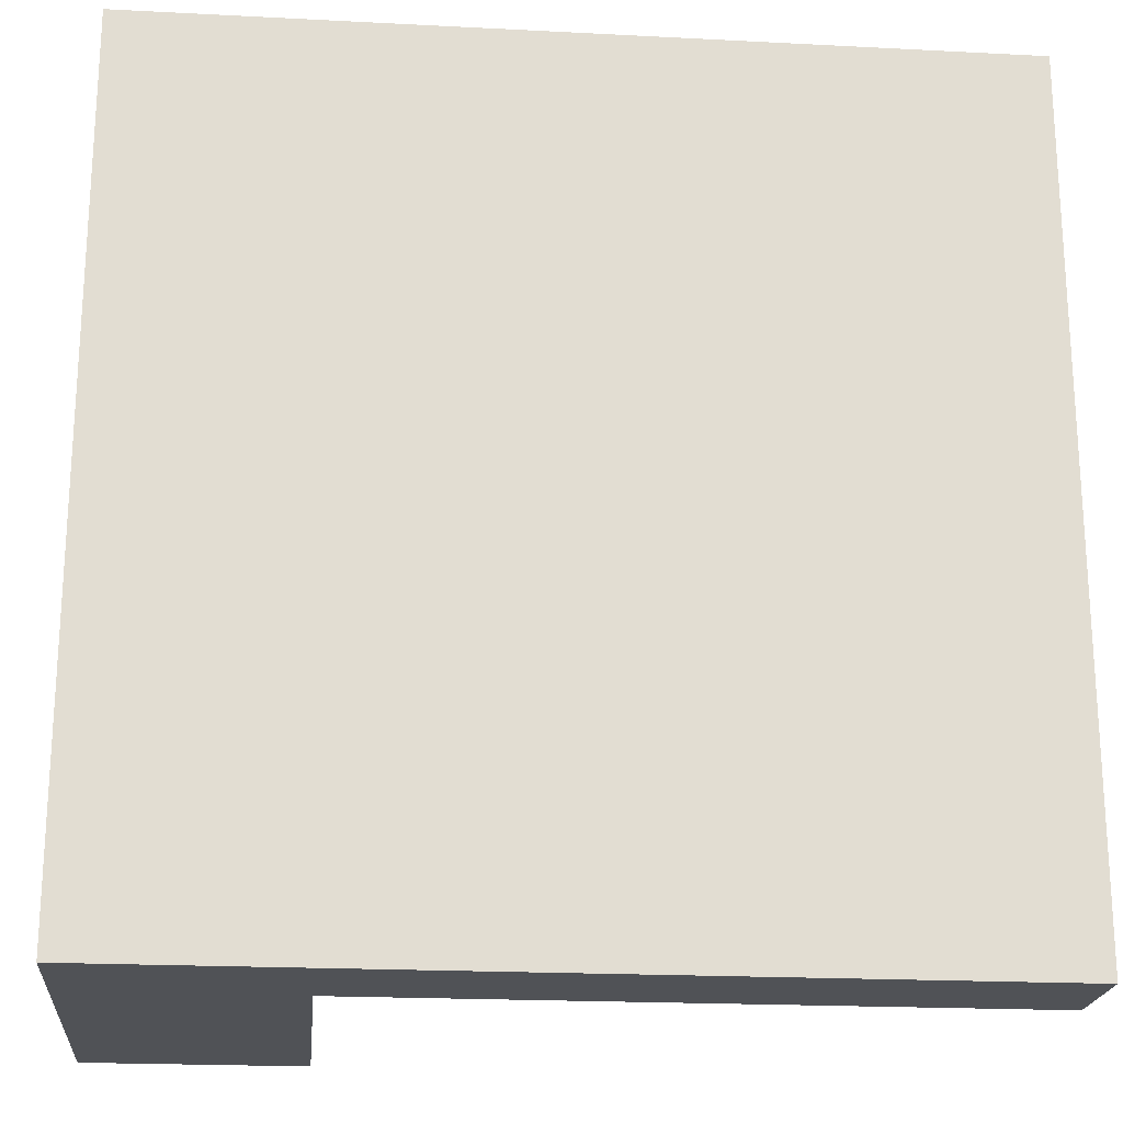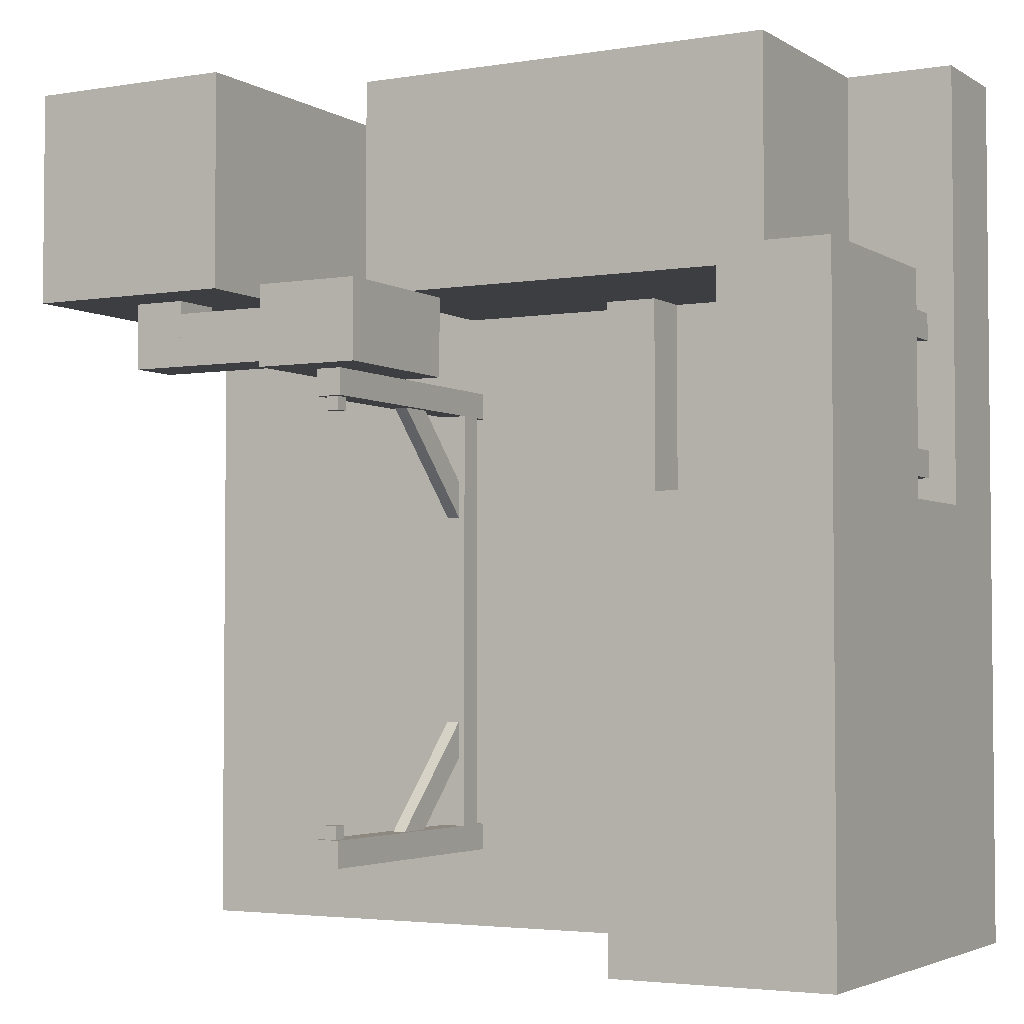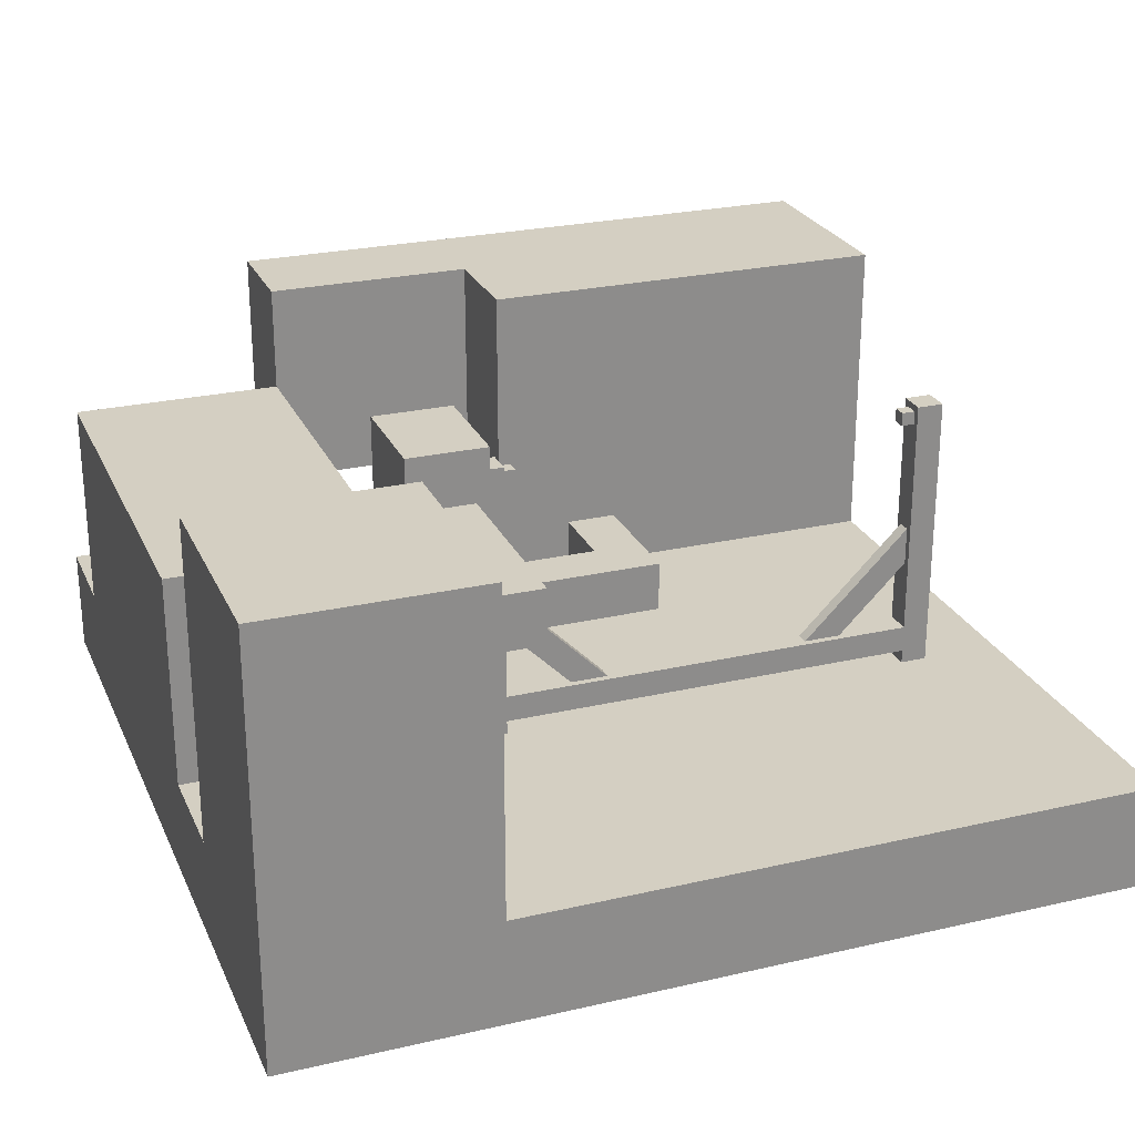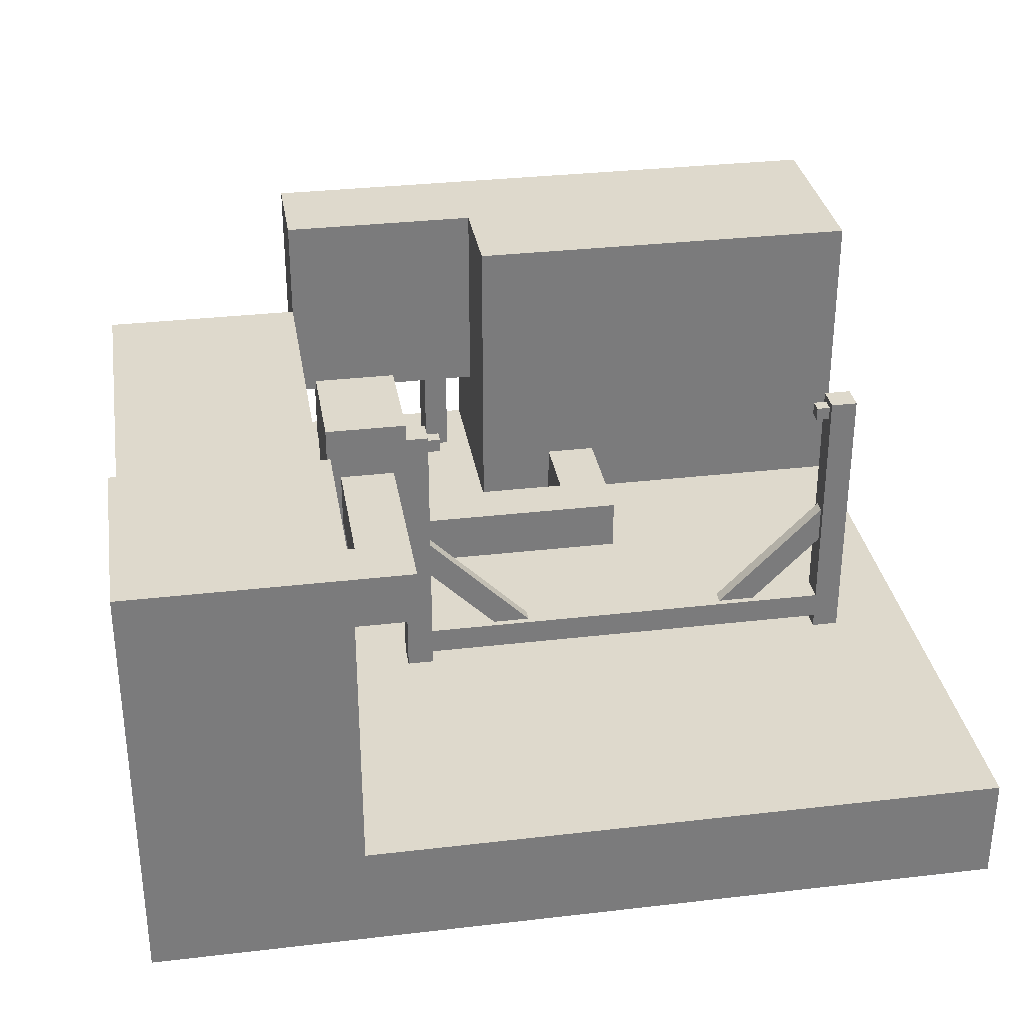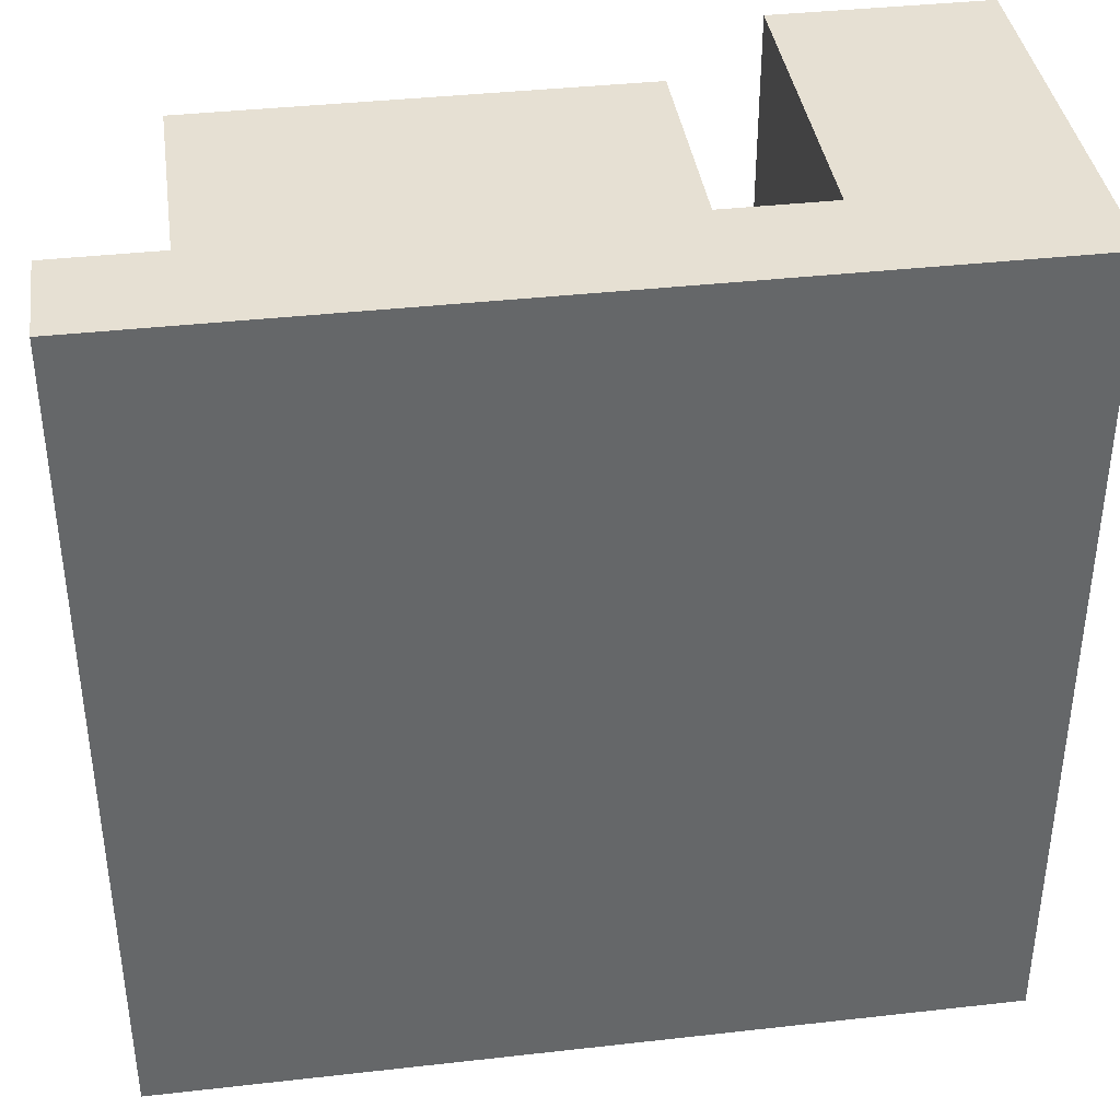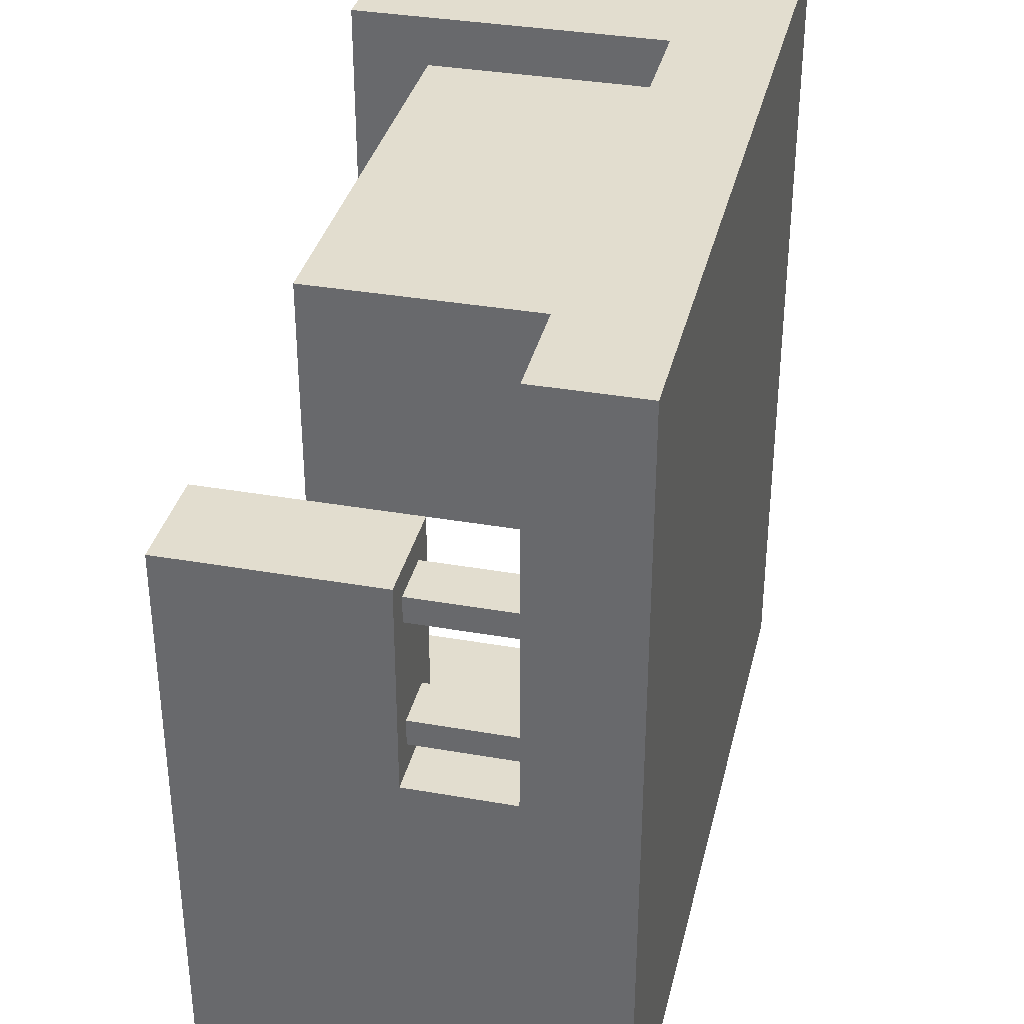
<metadata>
{"format":"obj","ext":"obj","renderer":"f3d","projection":"perspective","resolution":1024,"background":"white","views":[{"elev":-20.8,"azim":-5.3,"up":"+Z"},{"elev":-3.4,"azim":-151.2,"up":"+Z"},{"elev":25.5,"azim":69.7,"up":"+Y"},{"elev":32.0,"azim":80.7,"up":"+Y"},{"elev":38.5,"azim":-8.1,"up":"+Z"},{"elev":35.0,"azim":-76.8,"up":"+Z"}]}
</metadata>
<code>
o base
v -1 0.5 3
v -1 0.5 -1
v -1 0 3
v -1 -0 -1
v 3 0.5 -1
v 3 0.5 3
v 3 -0 -1
v 3 0 3
v 1.438 0.6875 1.5
v 1.438 0.6875 -0.5
v 1.438 0.5625 1.5
v 1.438 0.5625 -0.5
v 1.562 0.6875 -0.5
v 1.562 0.6875 1.5
v 1.562 0.5625 -0.5
v 1.562 0.5625 1.5
v 1.469 1.205 -0.5141
v 1.469 1.116 -0.6025
v 1.469 0.6742 0.01624
v 1.469 0.5858 -0.07215
v 1.531 1.116 -0.6025
v 1.531 1.205 -0.5141
v 1.531 0.5858 -0.07215
v 1.531 0.6742 0.01624
v 1.469 1.116 1.607
v 1.469 1.205 1.519
v 1.469 0.5858 1.077
v 1.469 0.6742 0.9885
v 1.531 1.205 1.519
v 1.531 1.116 1.607
v 1.531 0.6742 0.9885
v 1.531 0.5858 1.077
v 1.75 1.75 1.938
v 1.75 1.75 1.688
v 1.75 1.5 1.938
v 1.75 1.5 1.688
v 2.375 1.75 1.688
v 2.375 1.75 1.938
v 2.375 1.5 1.688
v 2.375 1.5 1.938
v 2.375 1.75 2
v 2.375 1.5 2
v 2.625 1.75 1.938
v 2.625 1.75 2
v 2.625 1.5 1.938
v 2.625 1.5 2
v 2.625 1.75 1.688
v 2.625 1.5 1.688
v 1.469 1.781 1.5
v 1.469 1.781 1.438
v 1.469 1.719 1.5
v 1.469 1.719 1.438
v 1.531 1.781 1.438
v 1.531 1.781 1.5
v 1.531 1.719 1.438
v 1.531 1.719 1.5
v 1.469 1.781 -0.4375
v 1.469 1.781 -0.5
v 1.469 1.719 -0.4375
v 1.469 1.719 -0.5
v 1.531 1.781 -0.5
v 1.531 1.781 -0.4375
v 1.531 1.719 -0.5
v 1.531 1.719 -0.4375
v 2 2 3
v 2 2 2
v 2 0.5 3
v 2 0.5 2
v 3 2 2
v 3 2 3
v 3 0.5 2
v -0.5 1.5 3
v -0.5 1.5 2
v -0.5 0.5 3
v -0.5 0.5 2
v 1.5 1.5 2
v 1.5 1.5 3
v 1.5 0.5 2
v 1.5 0.5 3
v -1 2 1
v -1 2 -1
v -1 0.5 1
v 0 2 -1
v 0 2 1
v 0 0.5 -1
v 0 0.5 1
v 1.25 2 2
v 1.25 2 1.625
v 1.25 1.25 2
v 1.25 1.25 1.625
v 1.75 2 1.625
v 1.75 2 2
v 1.75 1.25 1.625
v 1.75 1.25 2
v 1.438 1.812 1.625
v 1.438 1.812 1.5
v 1.438 0.5 1.625
v 1.438 0.5 1.5
v 1.562 1.812 1.5
v 1.562 1.812 1.625
v 1.562 0.5 1.5
v 1.562 0.5 1.625
v 1.438 1.812 -0.5
v 1.438 1.812 -0.625
v 1.438 0.5 -0.5
v 1.438 0.5 -0.625
v 1.562 1.812 -0.625
v 1.562 1.812 -0.5
v 1.562 0.5 -0.625
v 1.562 0.5 -0.5
v 0 0.75 0.625
v 0 0.75 0.375
v 0 0.5 0.625
v 0 0.5 0.375
v 0.375 0.75 0.375
v 0.375 0.75 0.625
v 0.375 0.5 0.375
v 0.375 0.5 0.625
v 0.375 0.75 2
v 0.375 0.5 2
v 0.625 0.75 0.375
v 0.625 0.75 2
v 0.625 0.5 0.375
v 0.625 0.5 2
v -1 2 2
v -1 1 2
v -1 1 1
v -0.5 2 1
v -0.5 2 2
v -0.5 1 1
v -0.5 1 2
v -0.875 1 1.875
v -0.875 1 1.75
v -0.875 0.5 1.875
v -0.875 0.5 1.75
v -0.625 1 1.75
v -0.625 1 1.875
v -0.625 0.5 1.75
v -0.625 0.5 1.875
v -0.875 1 1.25
v -0.875 1 1.125
v -0.875 0.5 1.25
v -0.875 0.5 1.125
v -0.625 1 1.125
v -0.625 1 1.25
v -0.625 0.5 1.125
v -0.625 0.5 1.25
f 4 2 5 7
f 3 1 2 4
f 8 6 1 3
f 7 5 6 8
f 6 5 2 1
f 7 8 3 4
f 12 10 13 15
f 11 9 10 12
f 16 14 9 11
f 15 13 14 16
f 14 13 10 9
f 15 16 11 12
f 20 18 21 23
f 19 17 18 20
f 24 22 17 19
f 23 21 22 24
f 22 21 18 17
f 23 24 19 20
f 28 26 29 31
f 27 25 26 28
f 32 30 25 27
f 31 29 30 32
f 30 29 26 25
f 31 32 27 28
f 36 34 37 39
f 35 33 34 36
f 40 38 33 35
f 39 37 38 40
f 38 37 34 33
f 39 40 35 36
f 40 38 43 45
f 42 41 38 40
f 46 44 41 42
f 45 43 44 46
f 44 43 38 41
f 45 46 42 40
f 39 37 47 48
f 40 38 37 39
f 45 43 38 40
f 48 47 43 45
f 43 47 37 38
f 48 45 40 39
f 52 50 53 55
f 51 49 50 52
f 56 54 49 51
f 55 53 54 56
f 54 53 50 49
f 55 56 51 52
f 60 58 61 63
f 59 57 58 60
f 64 62 57 59
f 63 61 62 64
f 62 61 58 57
f 63 64 59 60
f 68 66 69 71
f 67 65 66 68
f 6 70 65 67
f 71 69 70 6
f 70 69 66 65
f 71 6 67 68
f 75 73 76 78
f 74 72 73 75
f 79 77 72 74
f 78 76 77 79
f 77 76 73 72
f 78 79 74 75
f 2 81 83 85
f 82 80 81 2
f 86 84 80 82
f 85 83 84 86
f 84 83 81 80
f 85 86 82 2
f 90 88 91 93
f 89 87 88 90
f 94 92 87 89
f 93 91 92 94
f 92 91 88 87
f 93 94 89 90
f 98 96 99 101
f 97 95 96 98
f 102 100 95 97
f 101 99 100 102
f 100 99 96 95
f 101 102 97 98
f 106 104 107 109
f 105 103 104 106
f 110 108 103 105
f 109 107 108 110
f 108 107 104 103
f 109 110 105 106
f 114 112 115 117
f 113 111 112 114
f 118 116 111 113
f 117 115 116 118
f 116 115 112 111
f 117 118 113 114
f 117 115 121 123
f 120 119 115 117
f 124 122 119 120
f 123 121 122 124
f 122 121 115 119
f 123 124 120 117
f 127 80 128 130
f 126 125 80 127
f 131 129 125 126
f 130 128 129 131
f 129 128 80 125
f 130 131 126 127
f 135 133 136 138
f 134 132 133 135
f 139 137 132 134
f 138 136 137 139
f 137 136 133 132
f 138 139 134 135
f 143 141 144 146
f 142 140 141 143
f 147 145 140 142
f 146 144 145 147
f 145 144 141 140
f 146 147 142 143

</code>
